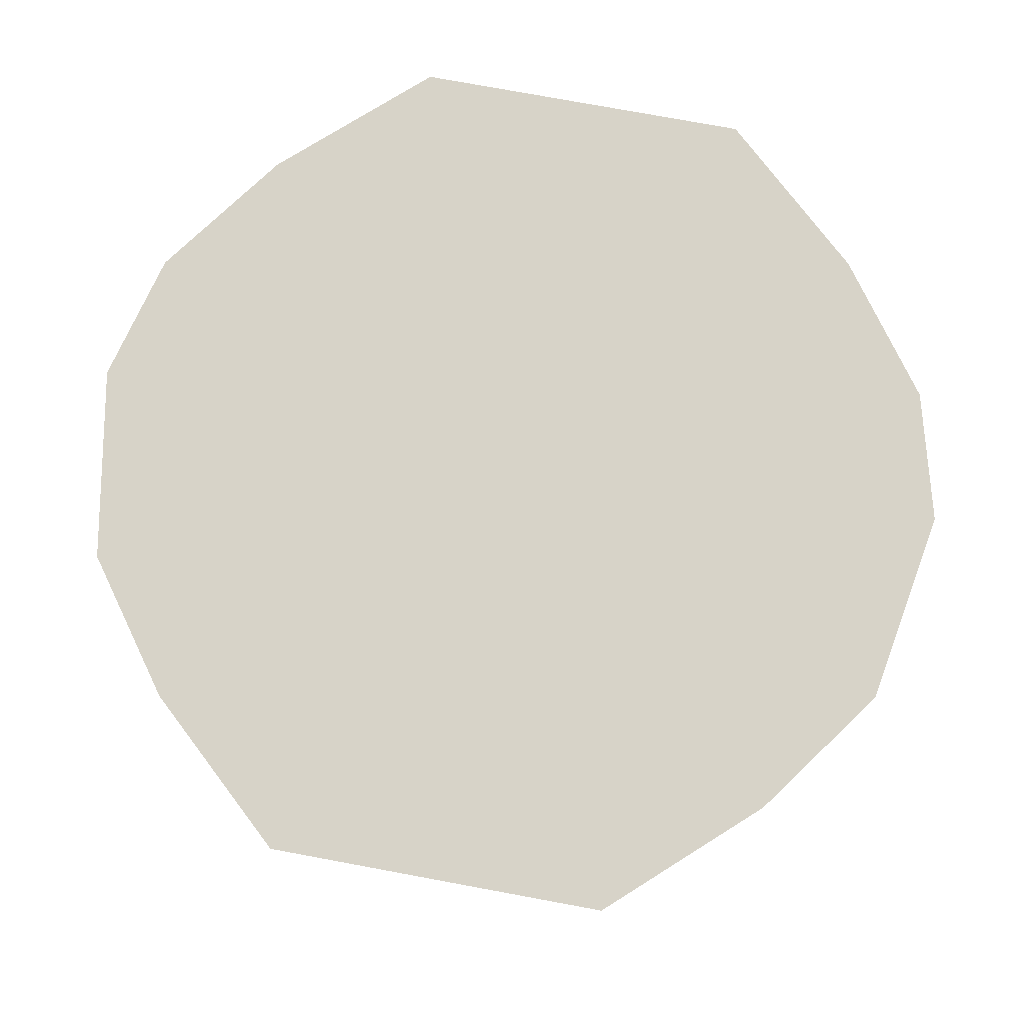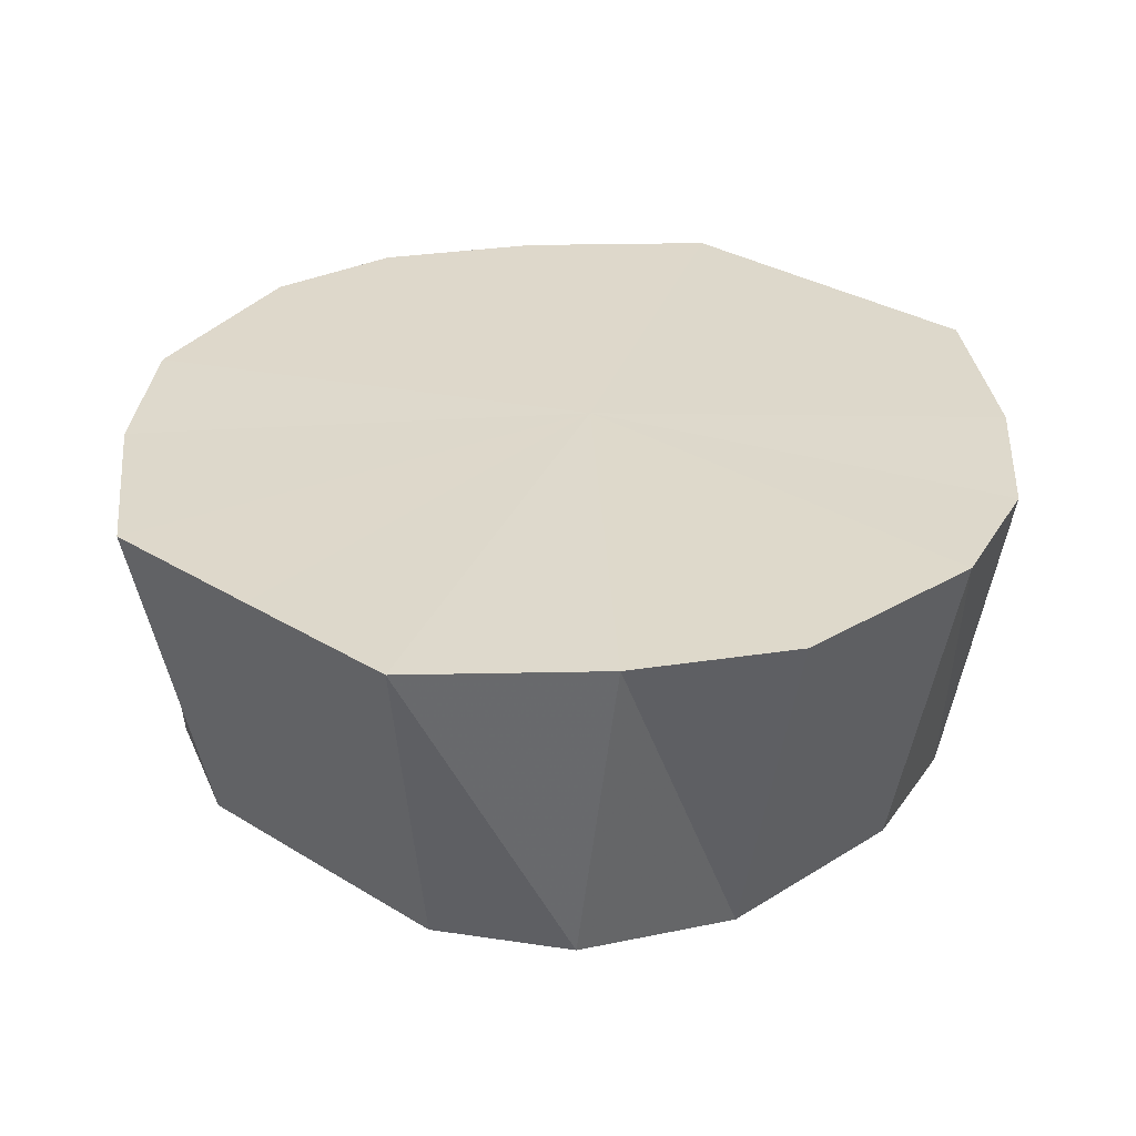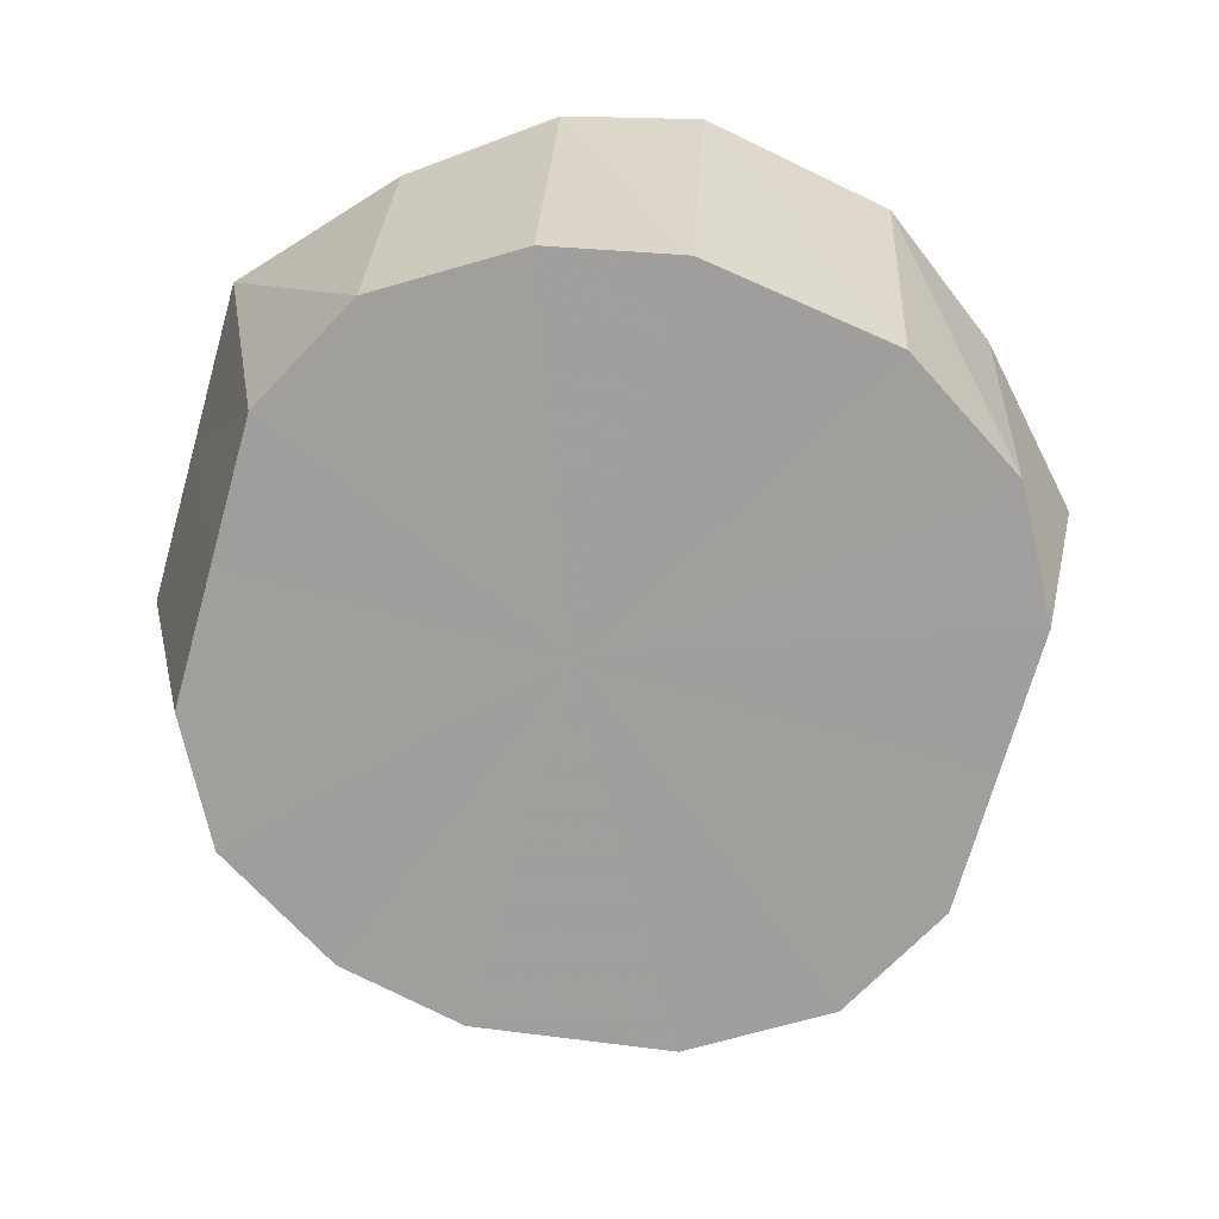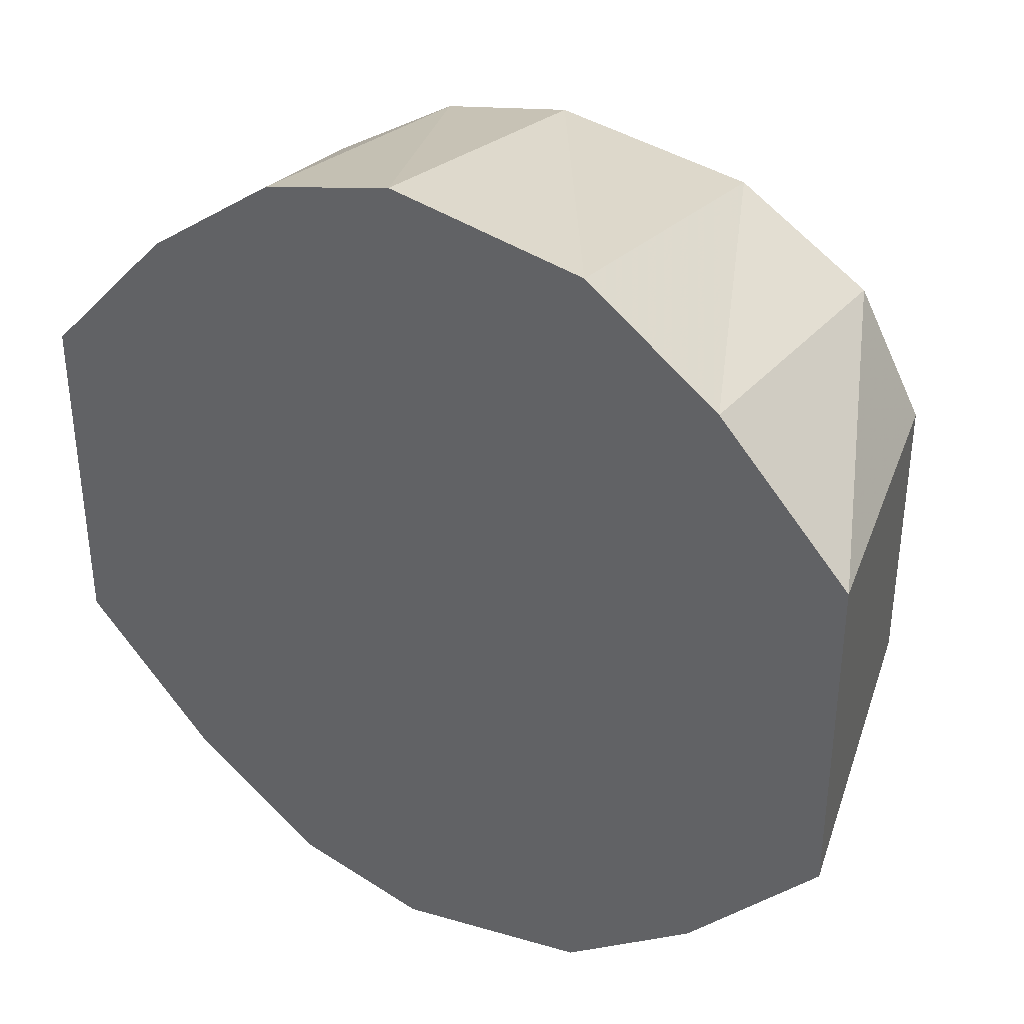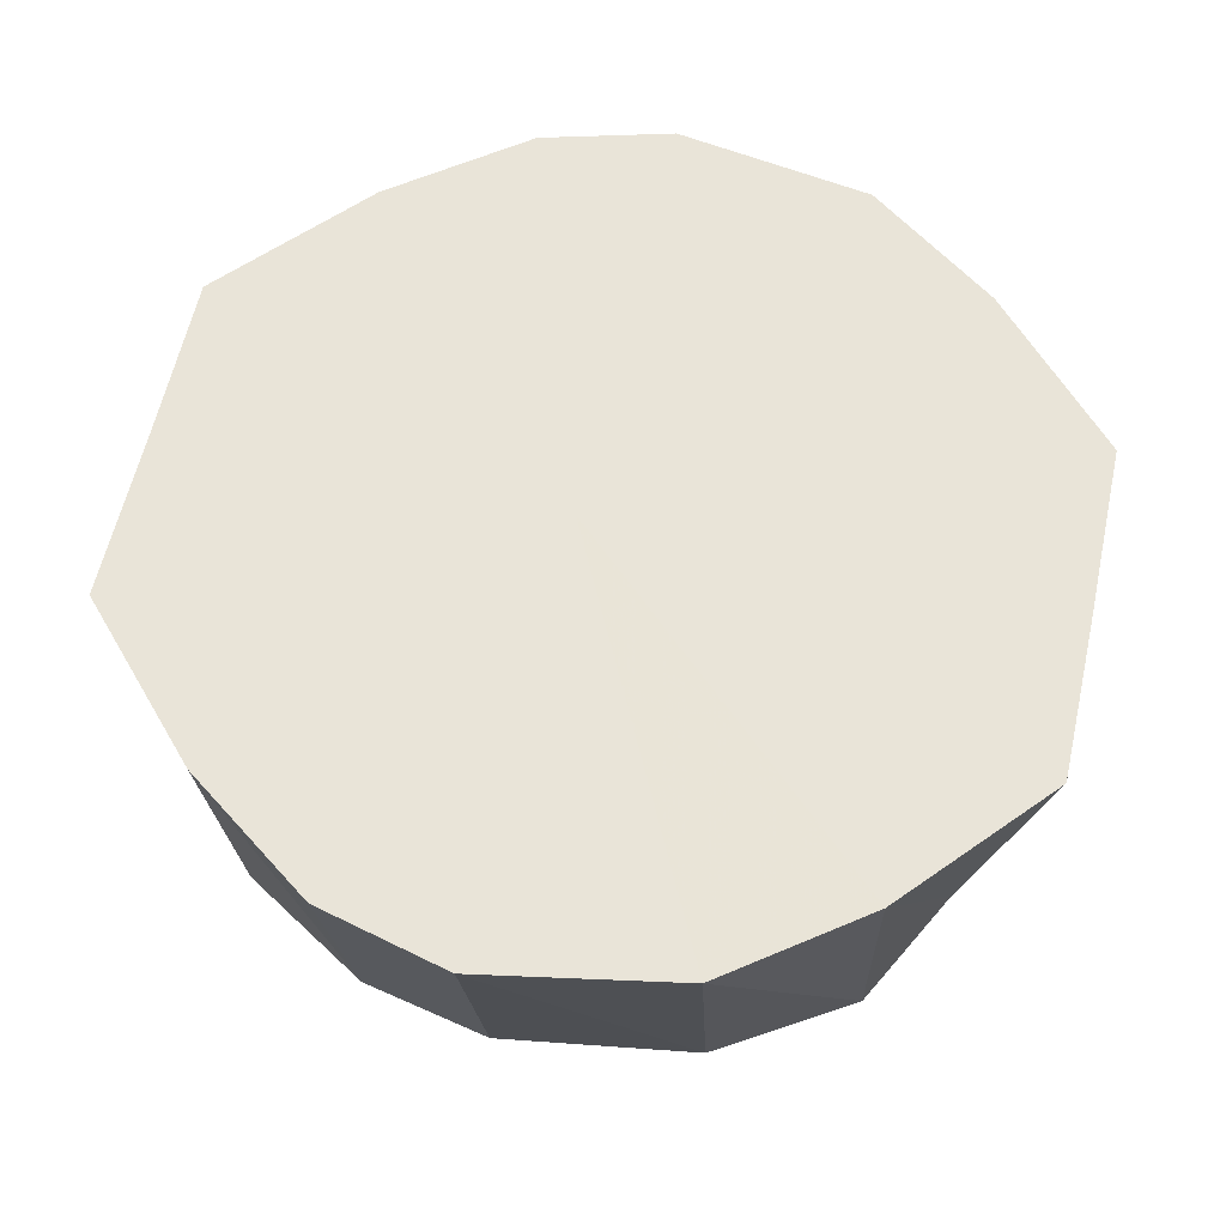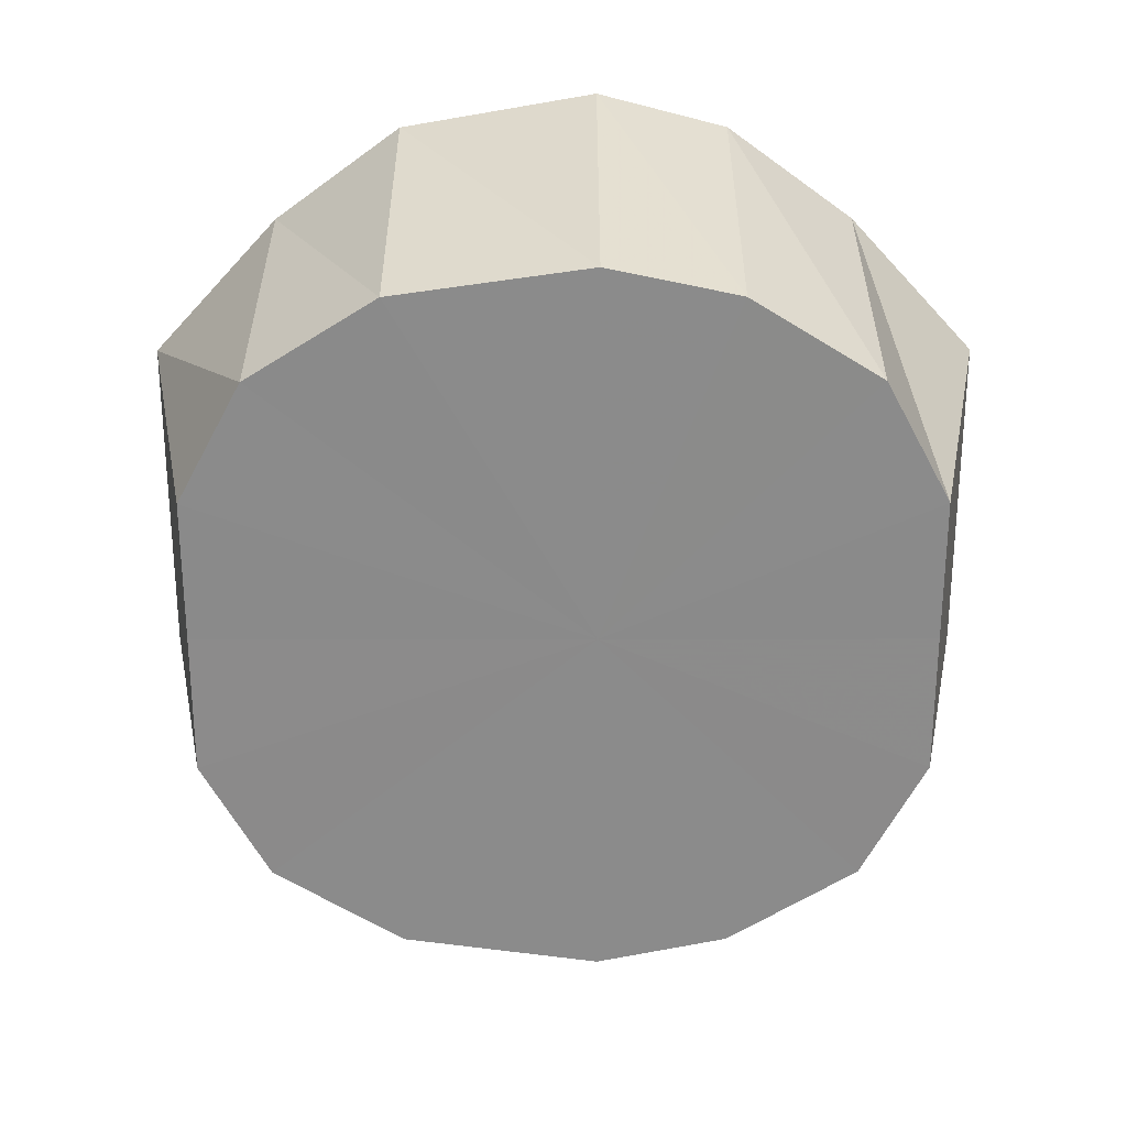
<metadata>
{"format":"obj","ext":"obj","renderer":"f3d","projection":"perspective","resolution":1024,"background":"white","views":[{"elev":76.7,"azim":-79.6,"up":"+Y"},{"elev":31.7,"azim":-49.1,"up":"+Y"},{"elev":-71.1,"azim":164.2,"up":"+Y"},{"elev":36.2,"azim":-150.6,"up":"+Z"},{"elev":60.4,"azim":-167.7,"up":"+Y"},{"elev":-63.8,"azim":0.1,"up":"+Y"}]}
</metadata>
<code>
o 12421
v 2175 1874 13.62
v 2174 1874 13.62
v 2175 1874 13.61
v 2174 1874 13.6
v 2174 1874 13.61
v 2174 1874 13.62
v 2175 1874 13.56
v 2175 1874 13.62
v 2175 1874 13.61
v 2175 1874 13.62
v 2175 1874 13.6
v 2175 1874 13.6
v 2175 1874 13.58
v 2175 1874 13.58
v 2174 1874 13.61
v 2174 1874 13.6
v 2175 1874 13.5
v 2175 1874 13.52
v 2175 1874 13.58
v 2175 1874 13.56
v 2175 1874 13.56
v 2175 1874 13.6
v 2175 1874 13.61
v 2175 1874 13.58
v 2175 1874 13.56
v 2175 1874 13.54
v 2175 1874 13.53
v 2175 1874 13.51
v 2175 1874 13.52
v 2175 1874 13.53
v 2175 1874 13.49
v 2175 1874 13.5
v 2174 1874 13.54
v 2174 1874 13.52
v 2174 1874 13.5
v 2175 1874 13.49
v 2175 1874 13.5
v 2175 1874 13.49
v 2174 1874 13.5
v 2175 1874 13.49
v 2174 1874 13.49
v 2174 1874 13.51
v 2174 1874 13.52
v 2174 1874 13.53
v 2174 1874 13.54
v 2174 1874 13.56
v 2174 1874 13.53
v 2174 1874 13.56
v 2174 1874 13.58
v 2174 1874 13.56
v 2174 1874 13.58
v 2174 1874 13.6
v 2174 1874 13.58
v 2174 1874 13.6
v 2174 1874 13.6
v 2174 1874 13.61
v 2174 1874 13.51
v 2174 1874 13.52
v 2174 1874 13.54
v 2174 1874 13.49
v 2174 1874 13.5
v 2175 1874 13.51
v 2175 1874 13.52
v 2175 1874 13.5
v 2175 1874 13.6
v 2175 1874 13.6
v 2175 1874 13.58
v 2175 1874 13.62
v 2175 1874 13.61
v 2175 1874 13.62
v 2175 1874 13.56
v 2174 1874 13.62
v 2174 1874 13.6
v 2175 1874 13.62
v 2174 1874 13.58
v 2175 1874 13.6
v 2174 1874 13.56
v 2175 1874 13.58
v 2174 1874 13.53
v 2175 1874 13.56
v 2174 1874 13.51
v 2175 1874 13.53
v 2174 1874 13.49
v 2175 1874 13.51
v 2175 1874 13.49
v 2175 1874 13.49
f 1 2 3
f 2 4 5
f 6 5 3
f 3 5 7
f 8 1 9
f 10 3 9
f 9 3 7
f 11 8 12
f 13 11 14
f 15 16 7
f 17 18 7
f 19 14 20
f 20 14 7
f 21 13 20
f 22 23 7
f 24 22 7
f 25 20 26
f 27 21 26
f 26 20 7
f 28 27 29
f 30 26 29
f 29 26 7
f 31 28 32
f 33 34 7
f 34 35 7
f 36 32 37
f 37 32 7
f 38 31 37
f 39 37 7
f 40 37 39
f 41 38 39
f 42 41 43
f 44 42 45
f 46 45 7
f 47 45 46
f 48 44 46
f 49 46 7
f 50 46 49
f 51 48 49
f 52 49 7
f 4 51 52
f 53 49 52
f 54 55 56
f 57 58 59
f 60 61 58
f 62 63 64
f 65 66 67
f 68 69 66
f 70 71 72
f 72 71 73
f 74 71 70
f 73 71 75
f 76 71 74
f 75 71 77
f 78 71 76
f 77 71 79
f 80 71 78
f 79 71 81
f 82 71 80
f 81 71 83
f 84 71 82
f 83 71 85
f 86 71 84
f 85 71 86

</code>
